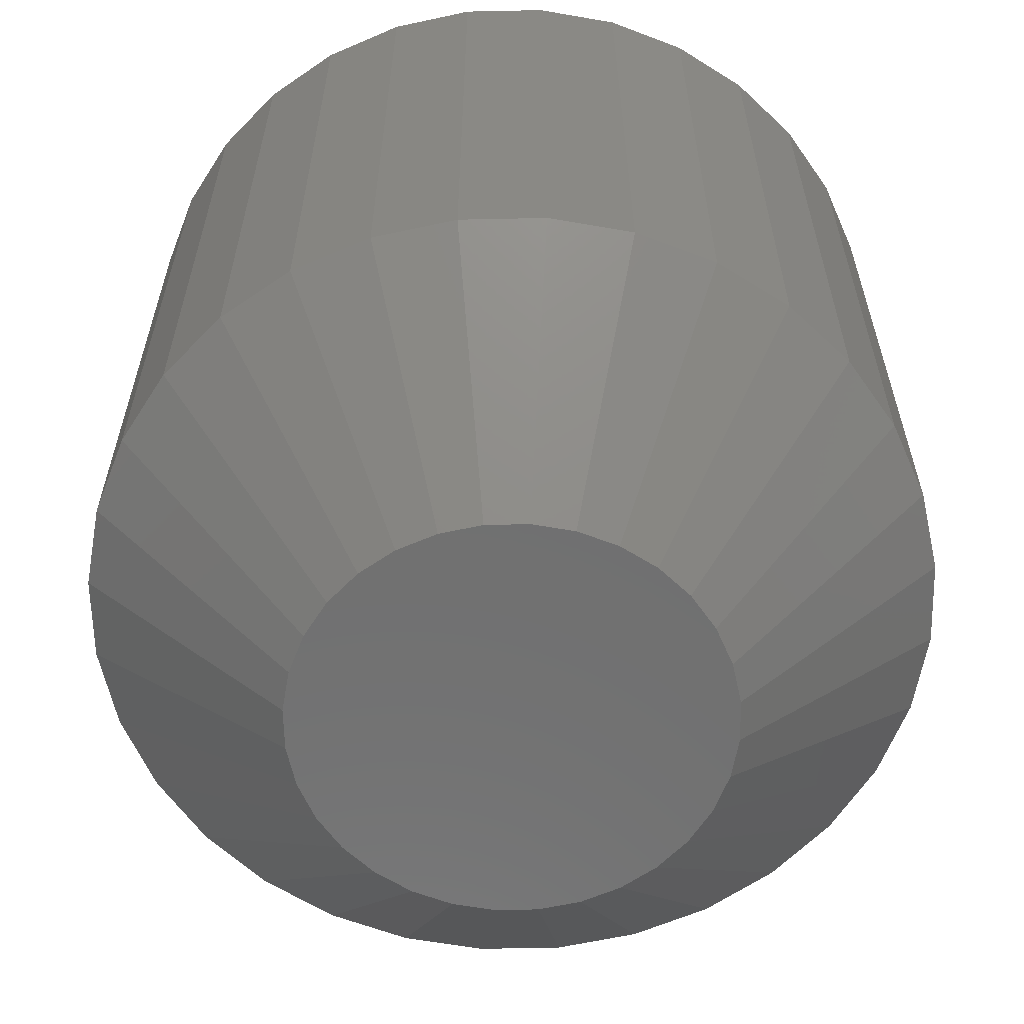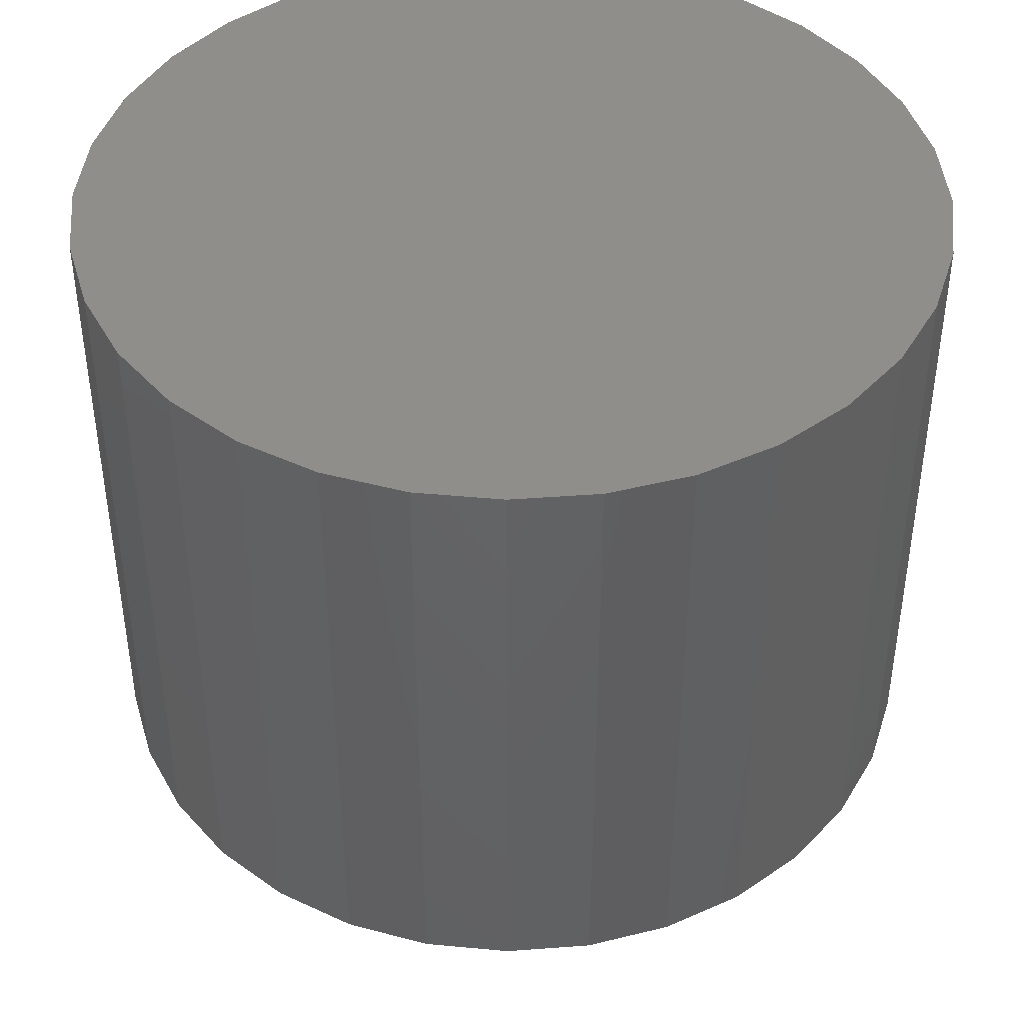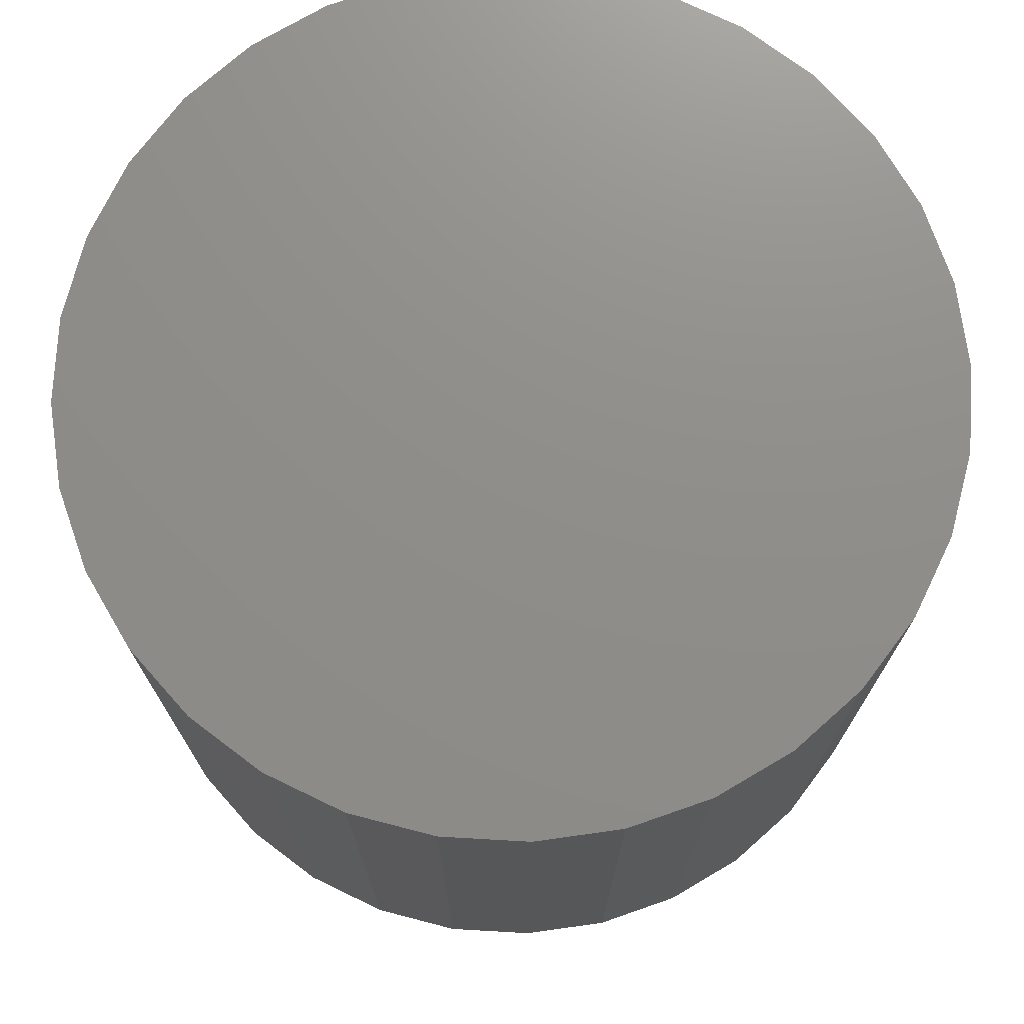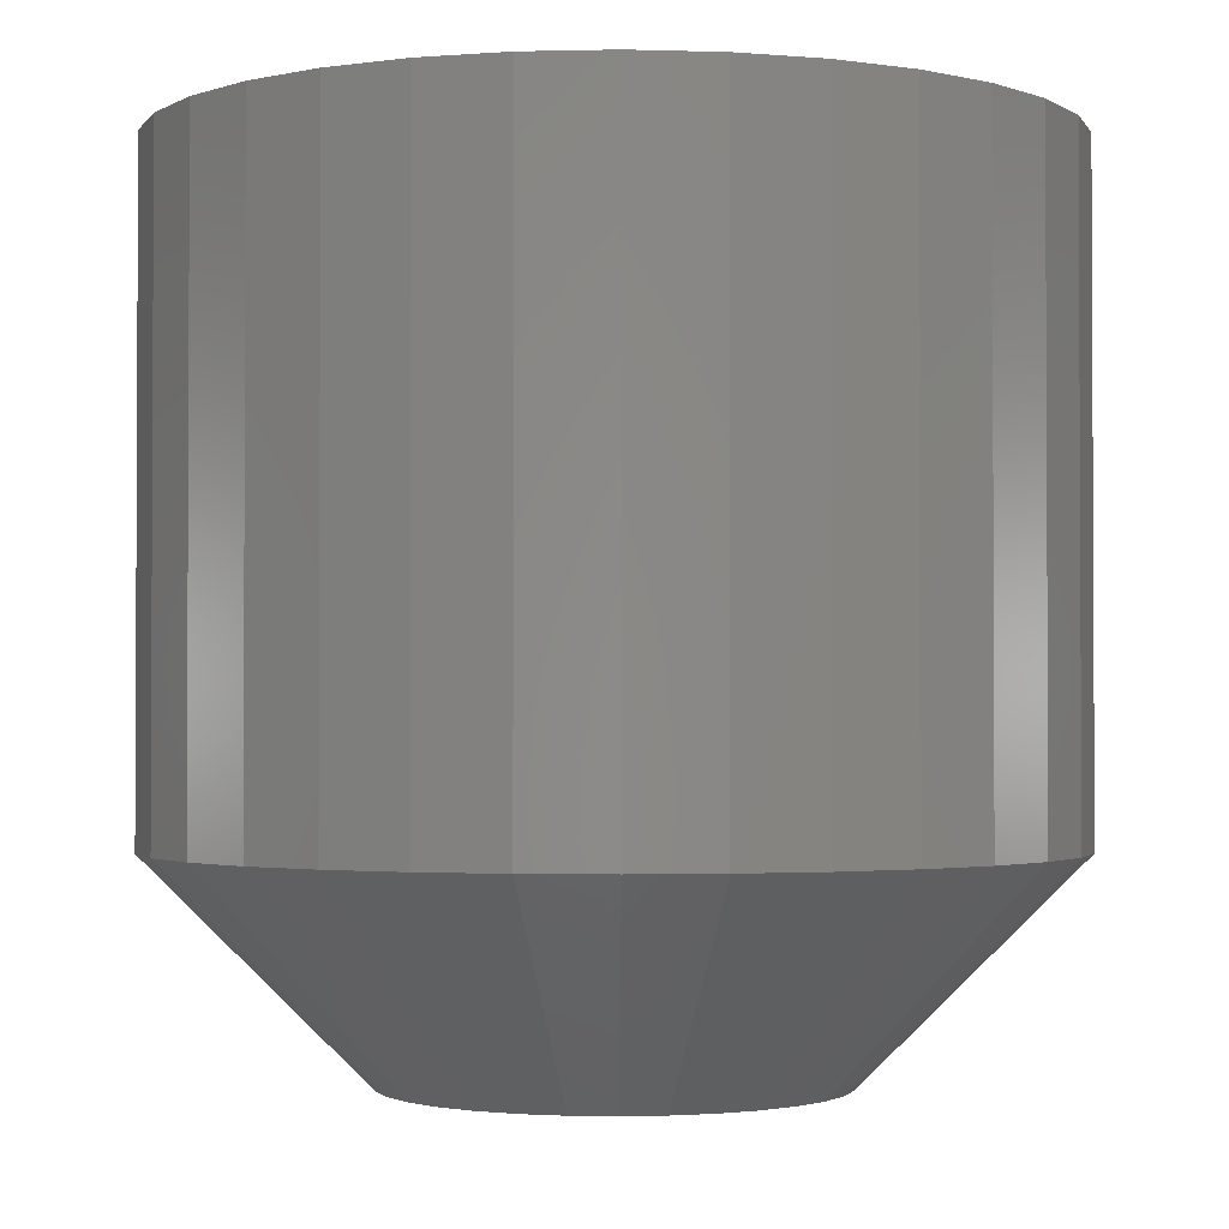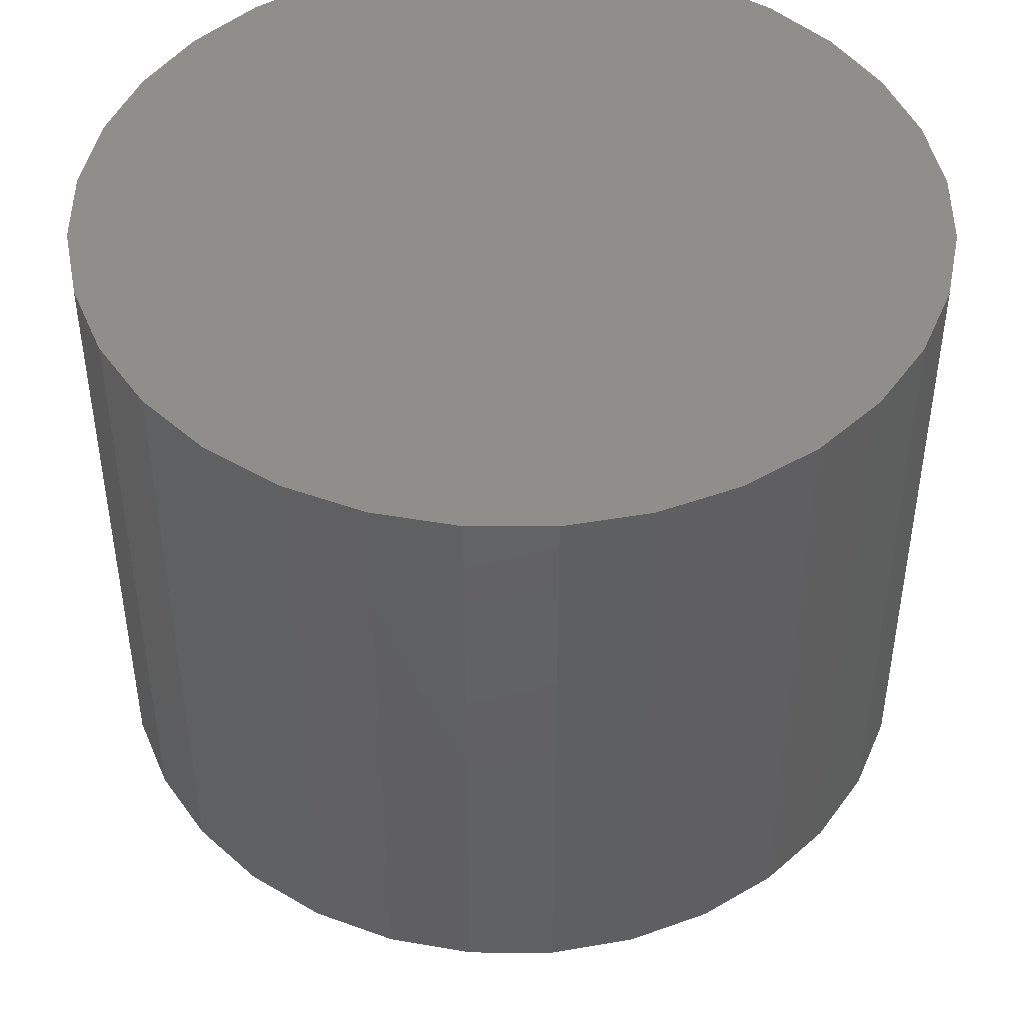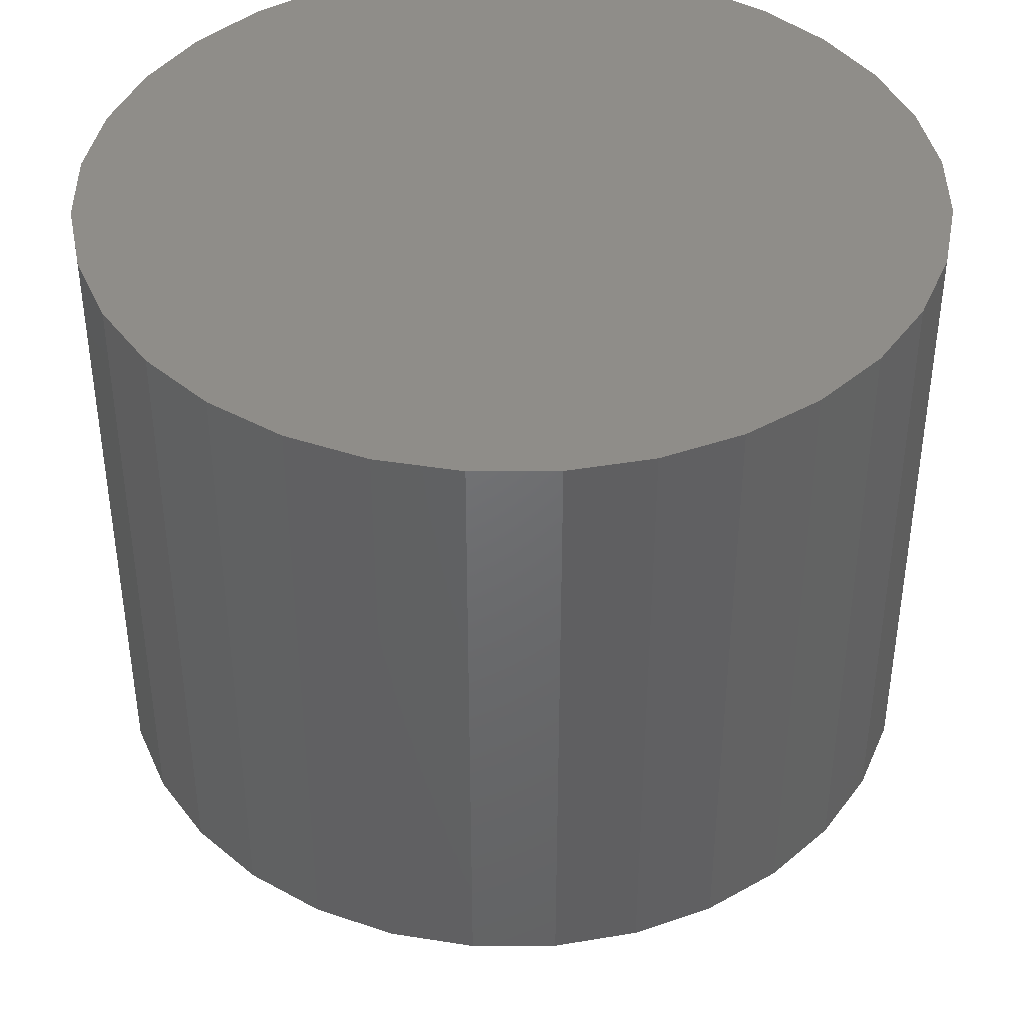
<metadata>
{"format":"stl","ext":"stl","renderer":"f3d","projection":"perspective","resolution":1024,"background":"white","views":[{"elev":-61.7,"azim":-161.9,"up":"+Z"},{"elev":43.7,"azim":-134.4,"up":"+Z"},{"elev":73.7,"azim":-103.6,"up":"+Z"},{"elev":-1.7,"azim":168.0,"up":"+Z"},{"elev":46.0,"azim":-140.5,"up":"+Z"},{"elev":41.5,"azim":-163.4,"up":"+Z"}]}
</metadata>
<code>
# stl→obj: 96 verts, 188 faces
v 0.6853 0.1443 0
v 0.6868 0.1444 0
v 0.6824 0.1431 0
v 0.6838 0.1438 0
v 0.6884 0.1443 0
v 0.6812 0.1421 0
v 0.6802 0.1409 0
v 0.6899 0.1438 0
v 0.6913 0.1431 0
v 0.6925 0.1421 0
v 0.6935 0.1409 0
v 0.6795 0.1395 0
v 0.6942 0.1395 0
v 0.679 0.138 0
v 0.6947 0.138 0
v 0.6789 0.1364 0
v 0.6947 0.1349 0
v 0.6795 0.1334 0
v 0.679 0.1349 0
v 0.6942 0.1334 0
v 0.6802 0.132 0
v 0.6935 0.132 0
v 0.6812 0.1308 0
v 0.6824 0.1298 0
v 0.6925 0.1308 0
v 0.6838 0.1291 0
v 0.6853 0.1286 0
v 0.6868 0.1285 0
v 0.6913 0.1298 0
v 0.6884 0.1286 0
v 0.6899 0.1291 0
v 0.6948 0.1364 0
v 0.7026 0.1364 0.007812
v 0.7026 0.1364 0.03125
v 0.7023 0.1334 0.007812
v 0.7023 0.1334 0.03125
v 0.7014 0.1304 0.007812
v 0.7014 0.1304 0.03125
v 0.7 0.1277 0.007812
v 0.7 0.1277 0.03125
v 0.698 0.1253 0.007812
v 0.698 0.1253 0.03125
v 0.6956 0.1233 0.007812
v 0.6956 0.1233 0.03125
v 0.6929 0.1218 0.007812
v 0.6929 0.1218 0.03125
v 0.6899 0.1209 0.007812
v 0.6899 0.1209 0.03125
v 0.6868 0.1206 0.007812
v 0.6868 0.1206 0.03125
v 0.6838 0.1209 0.007812
v 0.6838 0.1209 0.03125
v 0.6808 0.1218 0.007812
v 0.6808 0.1218 0.03125
v 0.6781 0.1233 0.007812
v 0.6781 0.1233 0.03125
v 0.6757 0.1253 0.007812
v 0.6757 0.1253 0.03125
v 0.6737 0.1277 0.007812
v 0.6737 0.1277 0.03125
v 0.6723 0.1304 0.007812
v 0.6723 0.1304 0.03125
v 0.6714 0.1334 0.007812
v 0.6714 0.1334 0.03125
v 0.6711 0.1364 0.007812
v 0.6711 0.1364 0.03125
v 0.6714 0.1395 0.007812
v 0.6714 0.1395 0.03125
v 0.6723 0.1425 0.007812
v 0.6723 0.1425 0.03125
v 0.6737 0.1452 0.007812
v 0.6737 0.1452 0.03125
v 0.6757 0.1476 0.007812
v 0.6757 0.1476 0.03125
v 0.6781 0.1496 0.007812
v 0.6781 0.1496 0.03125
v 0.6808 0.151 0.007812
v 0.6808 0.151 0.03125
v 0.6838 0.1519 0.007812
v 0.6838 0.1519 0.03125
v 0.6868 0.1522 0.007812
v 0.6868 0.1522 0.03125
v 0.6899 0.1519 0.007812
v 0.6899 0.1519 0.03125
v 0.6929 0.151 0.007812
v 0.6929 0.151 0.03125
v 0.6956 0.1496 0.007812
v 0.6956 0.1496 0.03125
v 0.698 0.1476 0.007812
v 0.698 0.1476 0.03125
v 0.7 0.1452 0.007812
v 0.7 0.1452 0.03125
v 0.7014 0.1425 0.007812
v 0.7014 0.1425 0.03125
v 0.7023 0.1395 0.007812
v 0.7023 0.1395 0.03125
f 1 2 3
f 4 1 3
f 5 3 2
f 6 3 5
f 5 7 6
f 5 8 7
f 8 9 7
f 9 10 7
f 11 7 10
f 11 12 7
f 13 12 11
f 13 14 12
f 15 14 13
f 14 15 16
f 17 18 19
f 20 18 17
f 20 21 18
f 22 21 20
f 22 23 21
f 24 23 22
f 25 24 22
f 26 24 25
f 27 26 25
f 25 28 27
f 25 29 28
f 30 28 29
f 31 30 29
f 32 17 19
f 32 19 16
f 32 16 15
f 33 34 35
f 35 34 36
f 35 36 37
f 37 36 38
f 37 38 39
f 39 38 40
f 39 40 41
f 41 40 42
f 41 42 43
f 43 42 44
f 43 44 45
f 45 44 46
f 45 46 47
f 47 46 48
f 47 48 49
f 49 48 50
f 49 50 51
f 51 50 52
f 51 52 53
f 53 52 54
f 53 54 55
f 55 54 56
f 55 56 57
f 57 56 58
f 57 58 59
f 59 58 60
f 59 60 61
f 61 60 62
f 61 62 63
f 63 62 64
f 63 64 65
f 65 64 66
f 65 66 67
f 67 66 68
f 67 68 69
f 69 68 70
f 69 70 71
f 71 70 72
f 71 72 73
f 73 72 74
f 73 74 75
f 75 74 76
f 75 76 77
f 77 76 78
f 77 78 79
f 79 78 80
f 79 80 81
f 81 80 82
f 81 82 83
f 83 82 84
f 83 84 85
f 85 84 86
f 85 86 87
f 87 86 88
f 87 88 89
f 89 88 90
f 89 90 91
f 91 90 92
f 91 92 93
f 93 92 94
f 93 94 95
f 95 94 96
f 95 96 33
f 33 96 34
f 32 95 33
f 32 15 95
f 65 14 16
f 65 67 14
f 13 93 95
f 13 95 15
f 11 89 91
f 91 93 11
f 11 93 13
f 8 85 87
f 8 87 9
f 87 10 9
f 5 81 83
f 83 85 5
f 5 85 8
f 4 77 79
f 4 79 1
f 79 2 1
f 3 73 75
f 75 77 3
f 3 77 4
f 12 69 71
f 12 71 7
f 71 6 7
f 67 69 14
f 14 69 12
f 89 11 10
f 10 87 89
f 81 5 2
f 2 79 81
f 73 3 6
f 6 71 73
f 16 63 65
f 16 19 63
f 33 17 32
f 33 35 17
f 18 61 63
f 18 63 19
f 21 57 59
f 59 61 21
f 21 61 18
f 26 53 55
f 26 55 24
f 55 23 24
f 27 49 51
f 51 53 27
f 27 53 26
f 31 45 47
f 31 47 30
f 47 28 30
f 29 41 43
f 43 45 29
f 29 45 31
f 20 37 39
f 20 39 22
f 39 25 22
f 35 37 17
f 17 37 20
f 57 21 23
f 23 55 57
f 49 27 28
f 28 47 49
f 41 29 25
f 25 39 41
f 90 74 72
f 90 72 92
f 92 72 70
f 92 70 94
f 38 60 40
f 40 60 58
f 40 58 42
f 42 58 56
f 42 56 44
f 56 54 44
f 44 54 52
f 44 52 46
f 52 50 46
f 46 50 48
f 88 86 84
f 88 84 82
f 88 82 80
f 88 80 78
f 88 78 76
f 88 76 74
f 88 74 90
f 94 70 96
f 96 70 68
f 96 68 34
f 34 68 66
f 34 66 36
f 36 66 64
f 36 64 38
f 38 64 62
f 38 62 60

</code>
